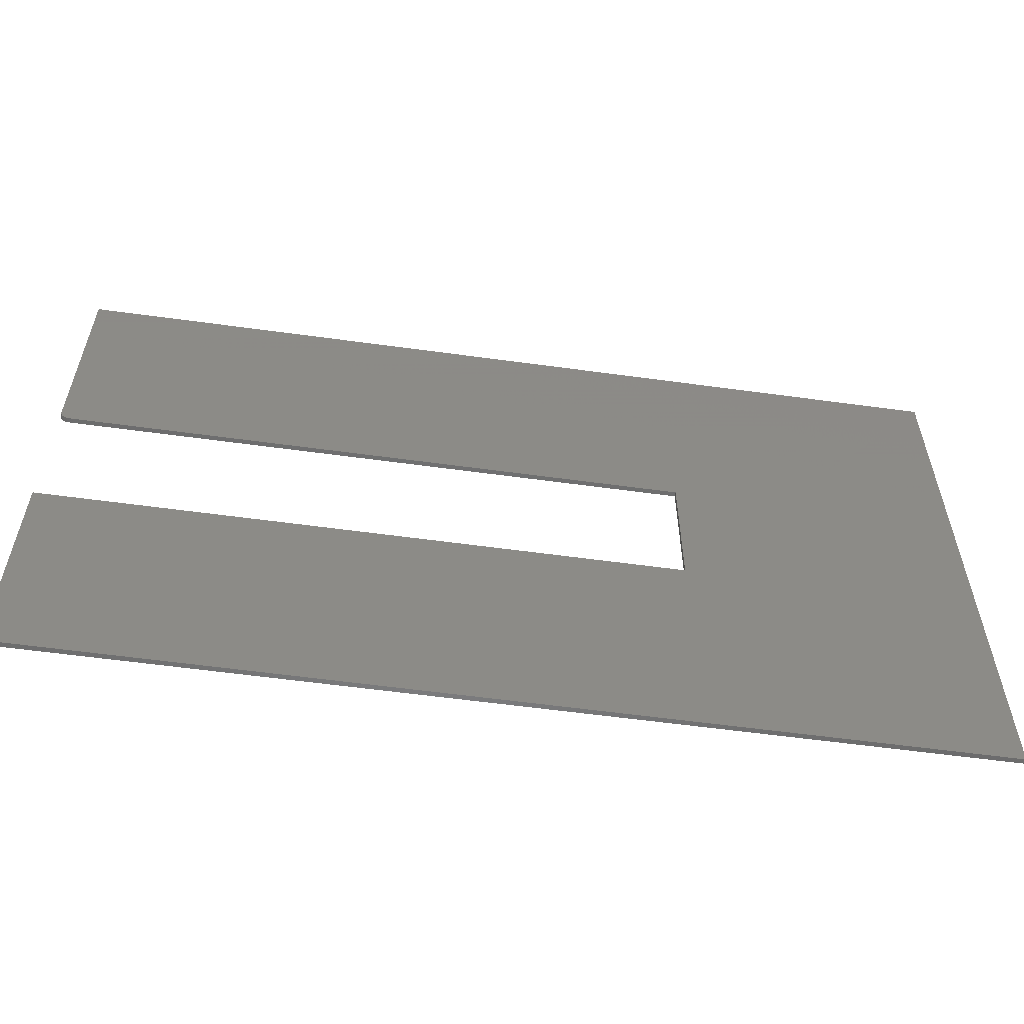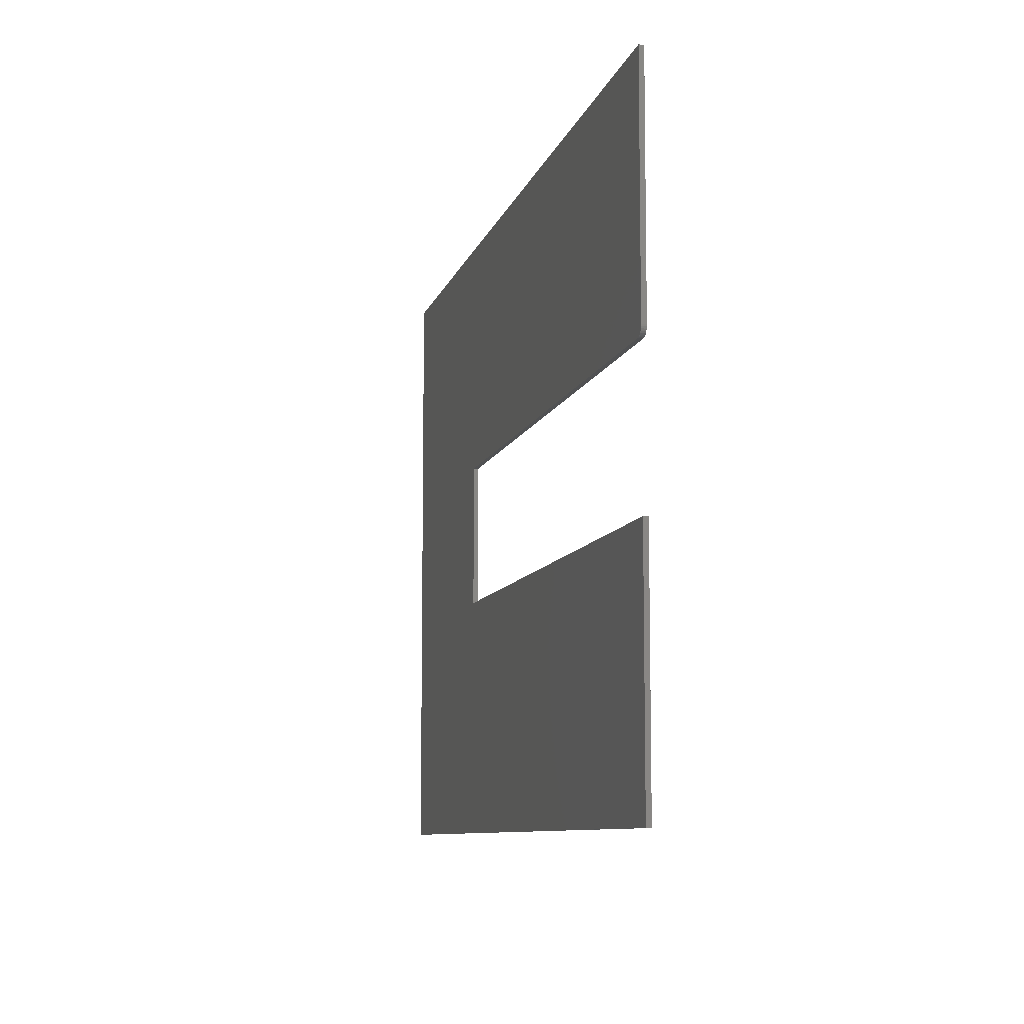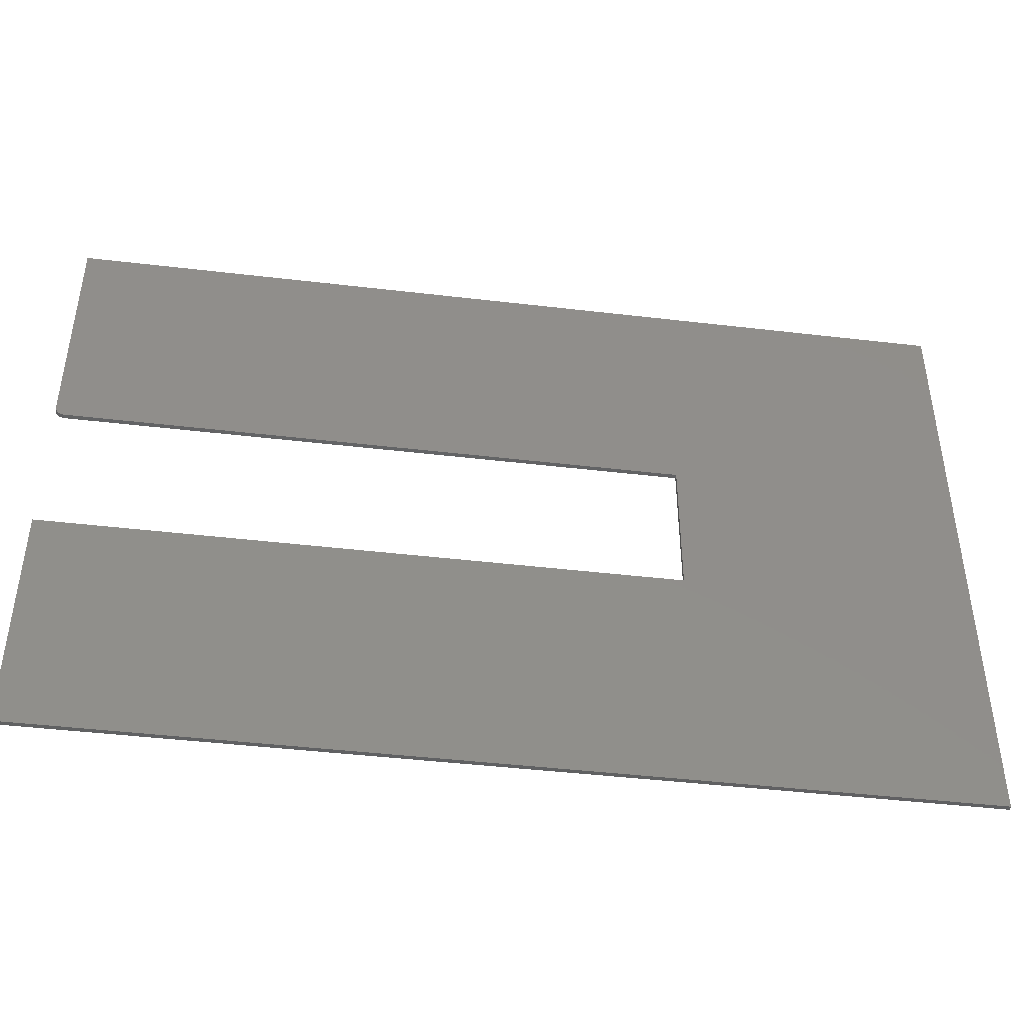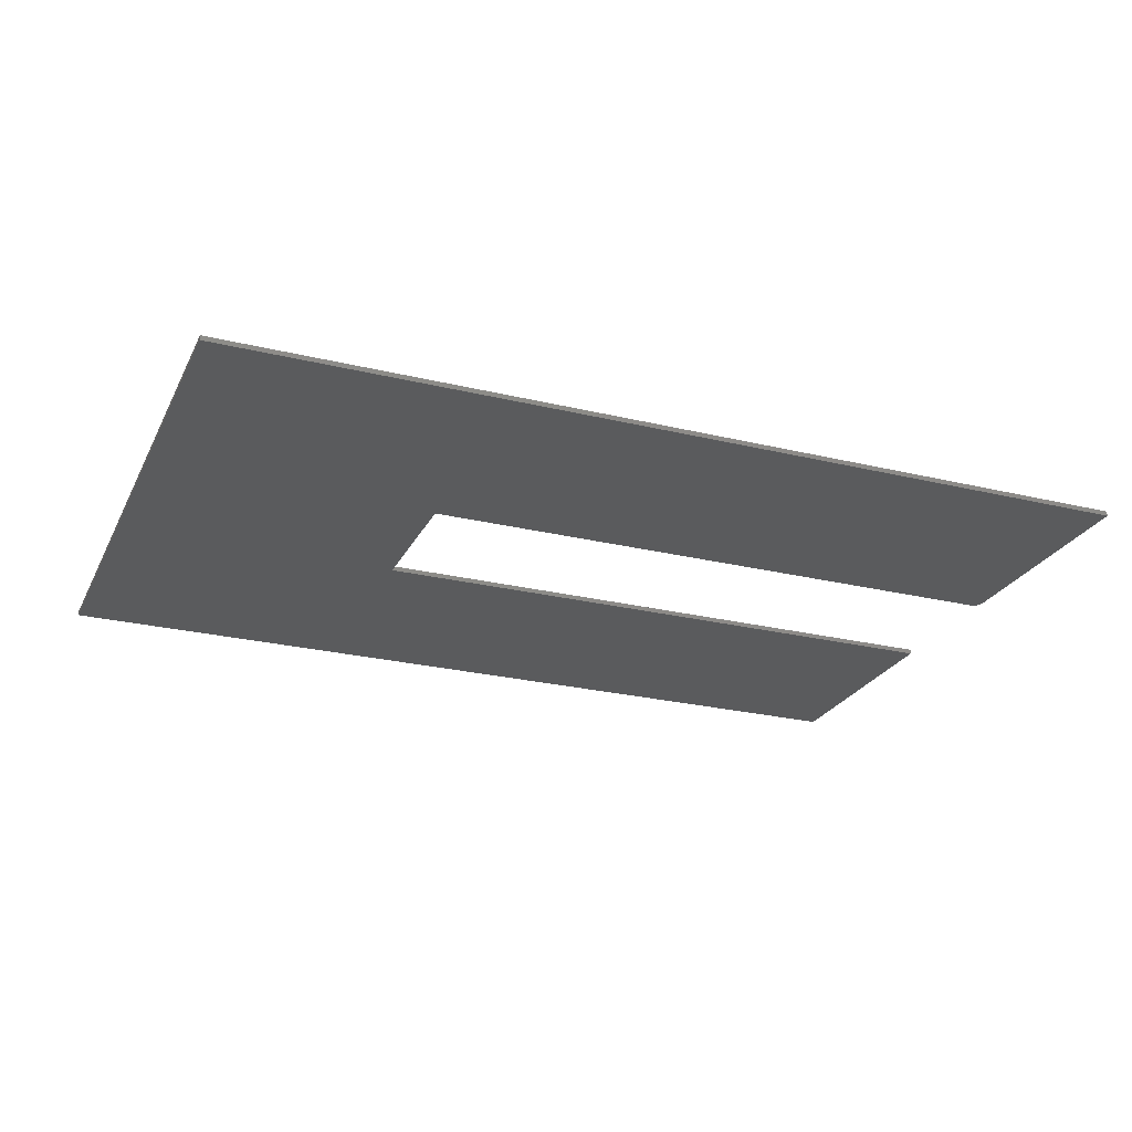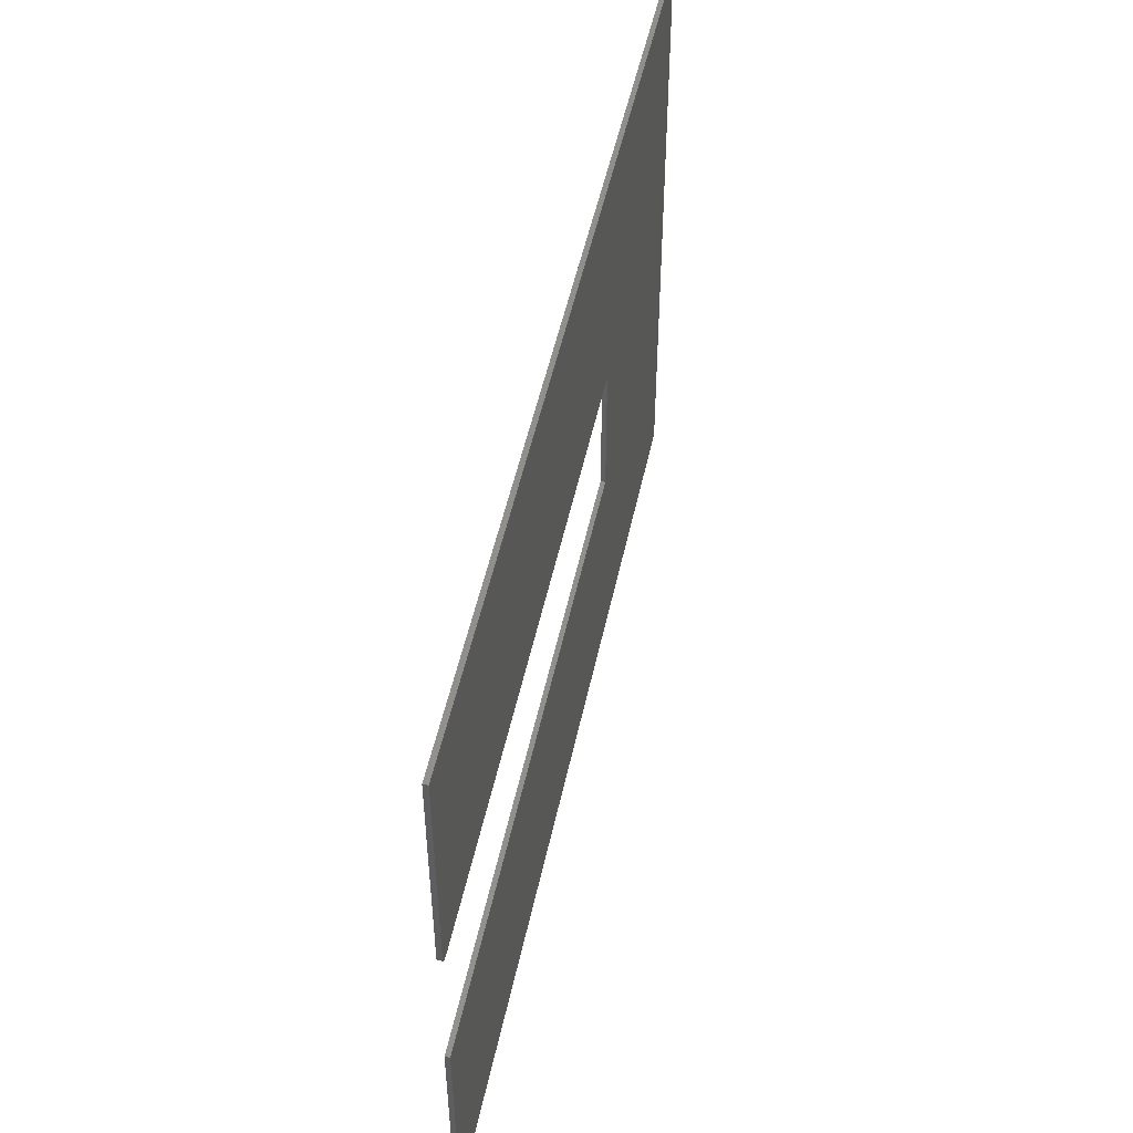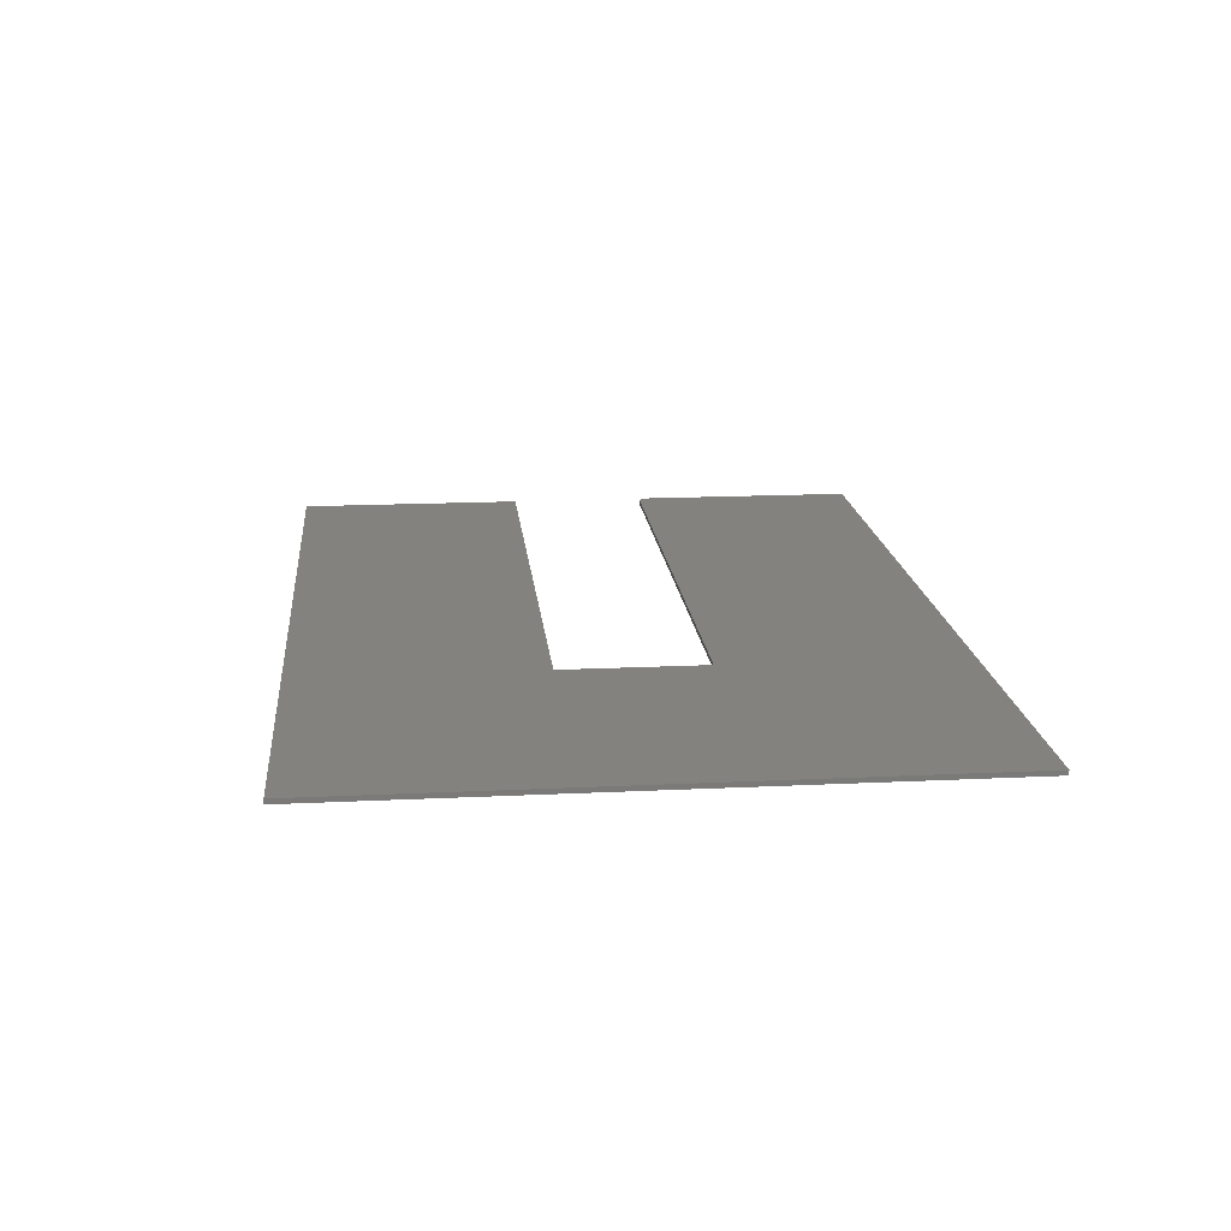
<metadata>
{"format":"stl","ext":"stl","renderer":"f3d","projection":"perspective","resolution":1024,"background":"white","views":[{"elev":-58.1,"azim":-8.1,"up":"+Y"},{"elev":-8.8,"azim":-103.2,"up":"+Y"},{"elev":-43.8,"azim":-7.9,"up":"+Y"},{"elev":-25.0,"azim":158.5,"up":"+Z"},{"elev":50.6,"azim":-78.0,"up":"+Y"},{"elev":16.9,"azim":84.4,"up":"+Z"}]}
</metadata>
<code>
# stl→obj: 32 verts, 60 faces
v 0.75 0.5185 0.007812
v -0.75 0.5185 0.007812
v -0.75 0.1394 0.007812
v -0.7497 0.1363 0.007812
v -0.7488 0.1334 0.007812
v -0.7474 0.1307 0.007812
v -0.7454 0.1283 0.007812
v -0.7431 0.1264 0.007812
v -0.7404 0.125 0.007812
v -0.7374 0.1241 0.007812
v -0.7344 0.1238 0.007812
v 0.2763 0.1238 0.007812
v 0.2763 -0.1131 0.007812
v 0.75 -0.5078 0.007812
v -0.75 -0.5078 0.007812
v -0.75 -0.1131 0.007812
v 0.75 0.5185 0
v 0.75 -0.5078 0
v 0.2763 -0.1131 0
v 0.2763 0.1238 0
v -0.7344 0.1238 0
v -0.7374 0.1241 0
v -0.7404 0.125 0
v -0.7431 0.1264 0
v -0.7454 0.1283 0
v -0.7474 0.1307 0
v -0.7488 0.1334 0
v -0.7497 0.1363 0
v -0.75 0.1394 0
v -0.75 0.5185 0
v -0.75 -0.5078 0
v -0.75 -0.1131 0
f 1 2 3
f 1 3 4
f 1 4 5
f 1 5 6
f 1 6 7
f 1 7 8
f 1 8 9
f 1 9 10
f 1 10 11
f 1 11 12
f 1 12 13
f 1 13 14
f 15 14 16
f 16 14 13
f 17 18 19
f 17 19 20
f 17 20 21
f 17 21 22
f 17 22 23
f 17 23 24
f 17 24 25
f 17 25 26
f 17 26 27
f 17 27 28
f 17 28 29
f 17 29 30
f 31 32 18
f 18 32 19
f 11 21 12
f 12 21 20
f 2 30 3
f 3 30 29
f 21 11 22
f 22 11 10
f 22 10 23
f 23 10 9
f 23 9 24
f 24 9 8
f 24 8 25
f 25 8 7
f 25 7 26
f 26 7 6
f 26 6 27
f 27 6 5
f 27 5 28
f 28 5 4
f 28 4 29
f 29 4 3
f 16 32 15
f 15 32 31
f 13 19 16
f 16 19 32
f 12 20 13
f 13 20 19
f 1 17 2
f 2 17 30
f 14 18 1
f 1 18 17
f 15 31 14
f 14 31 18

</code>
